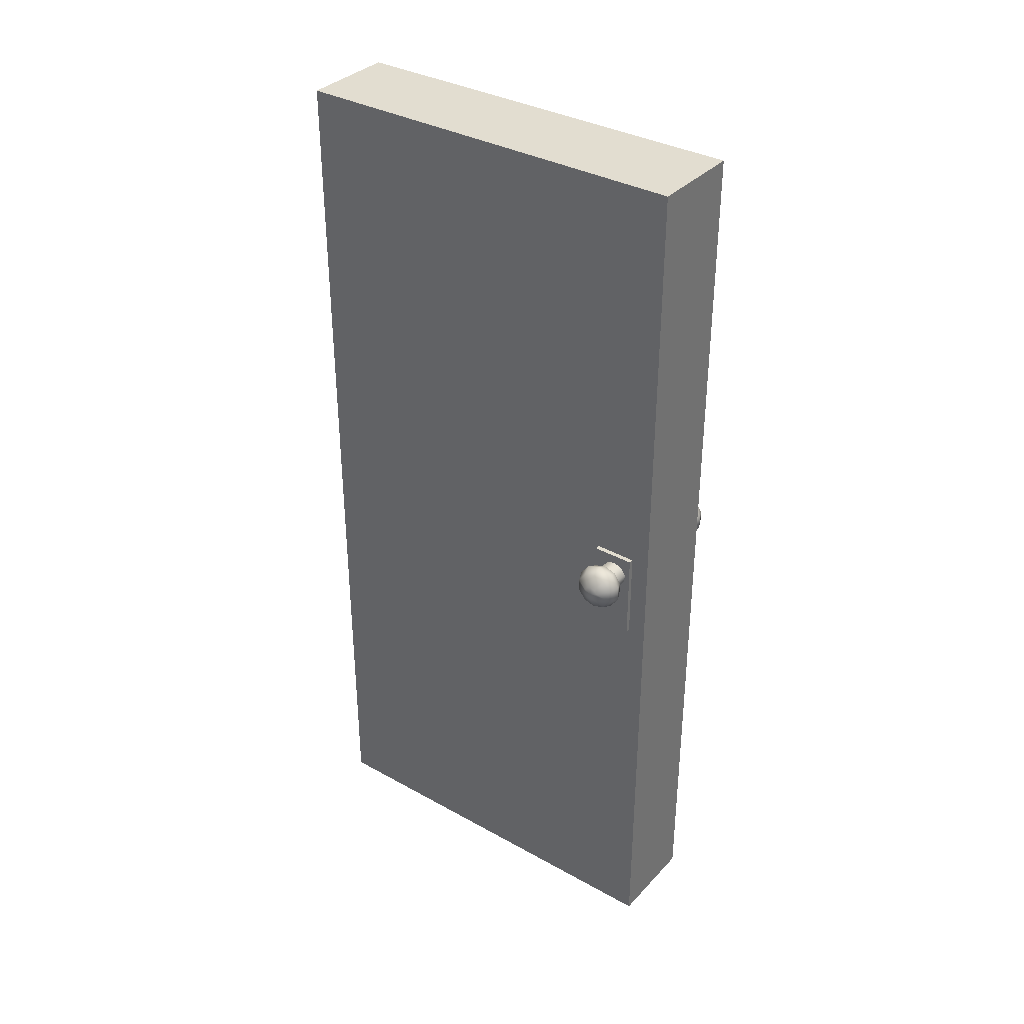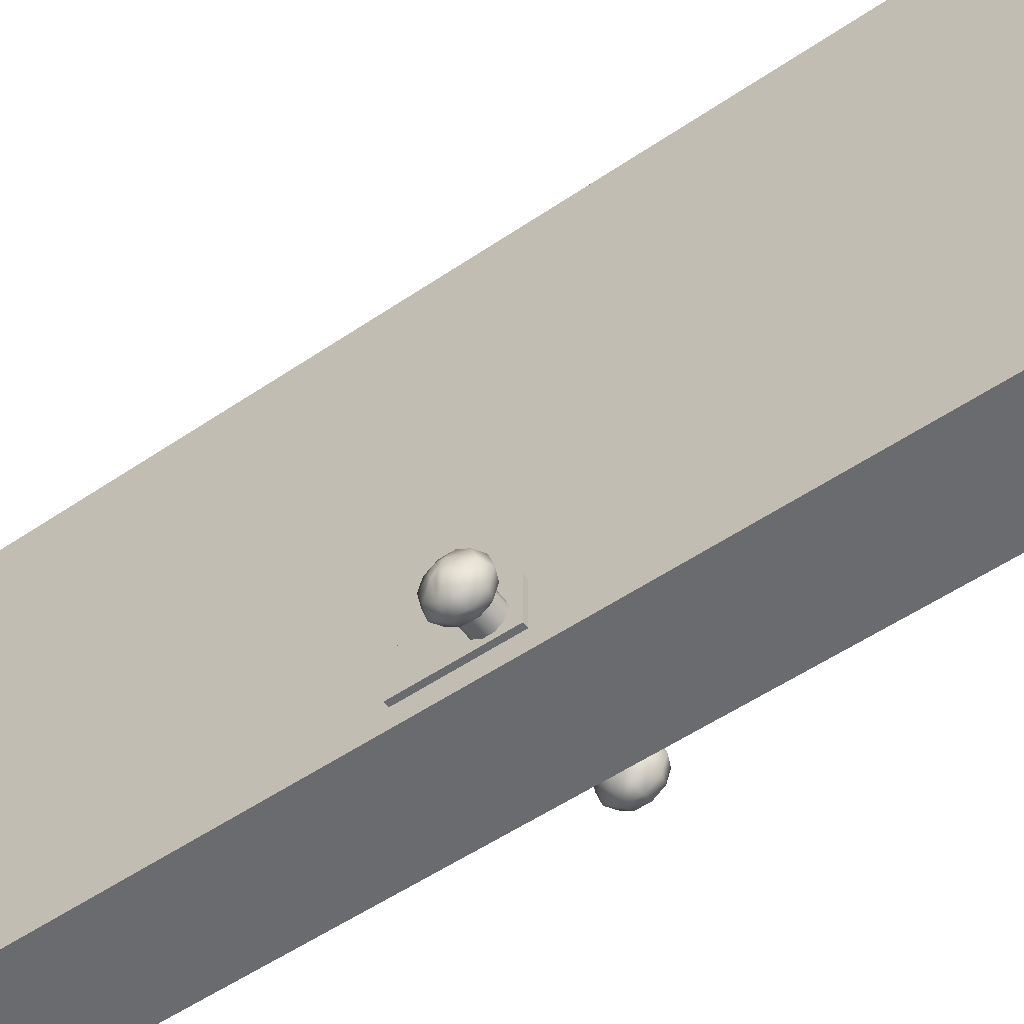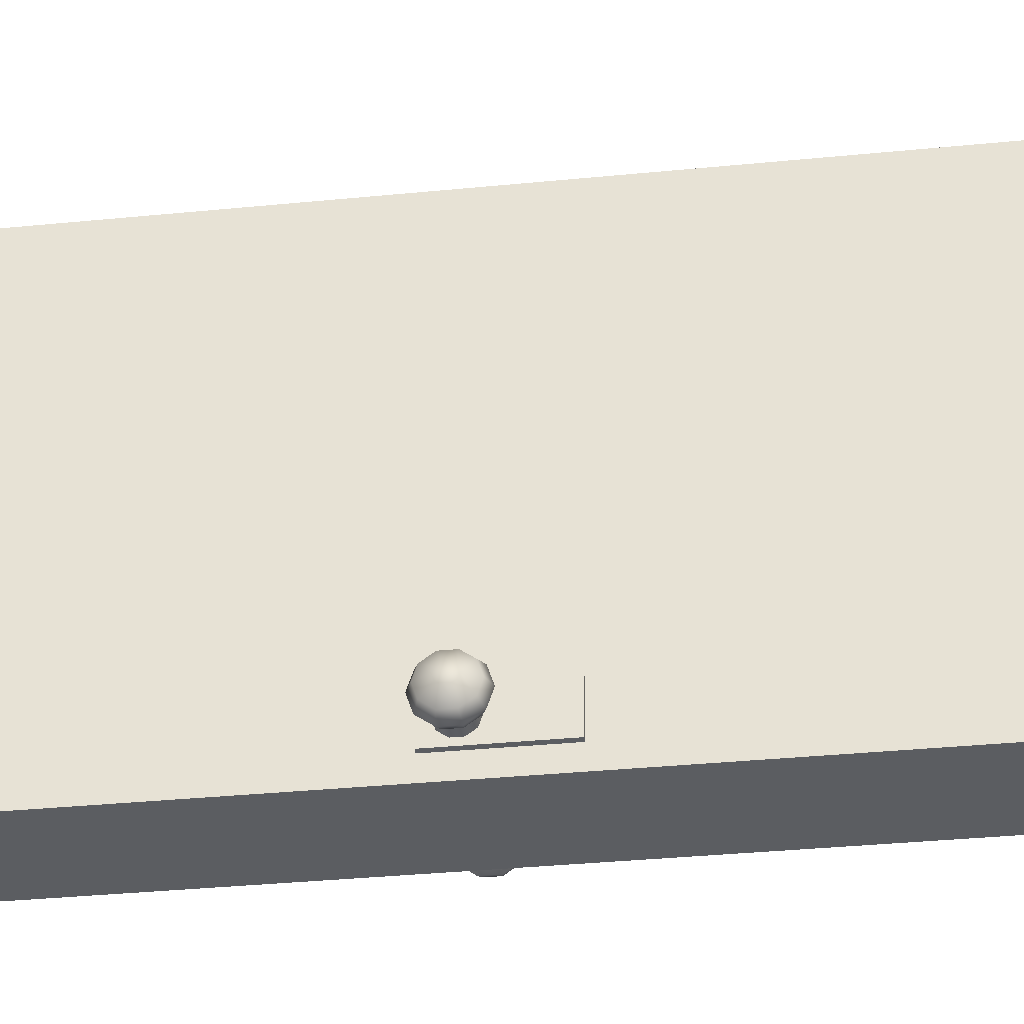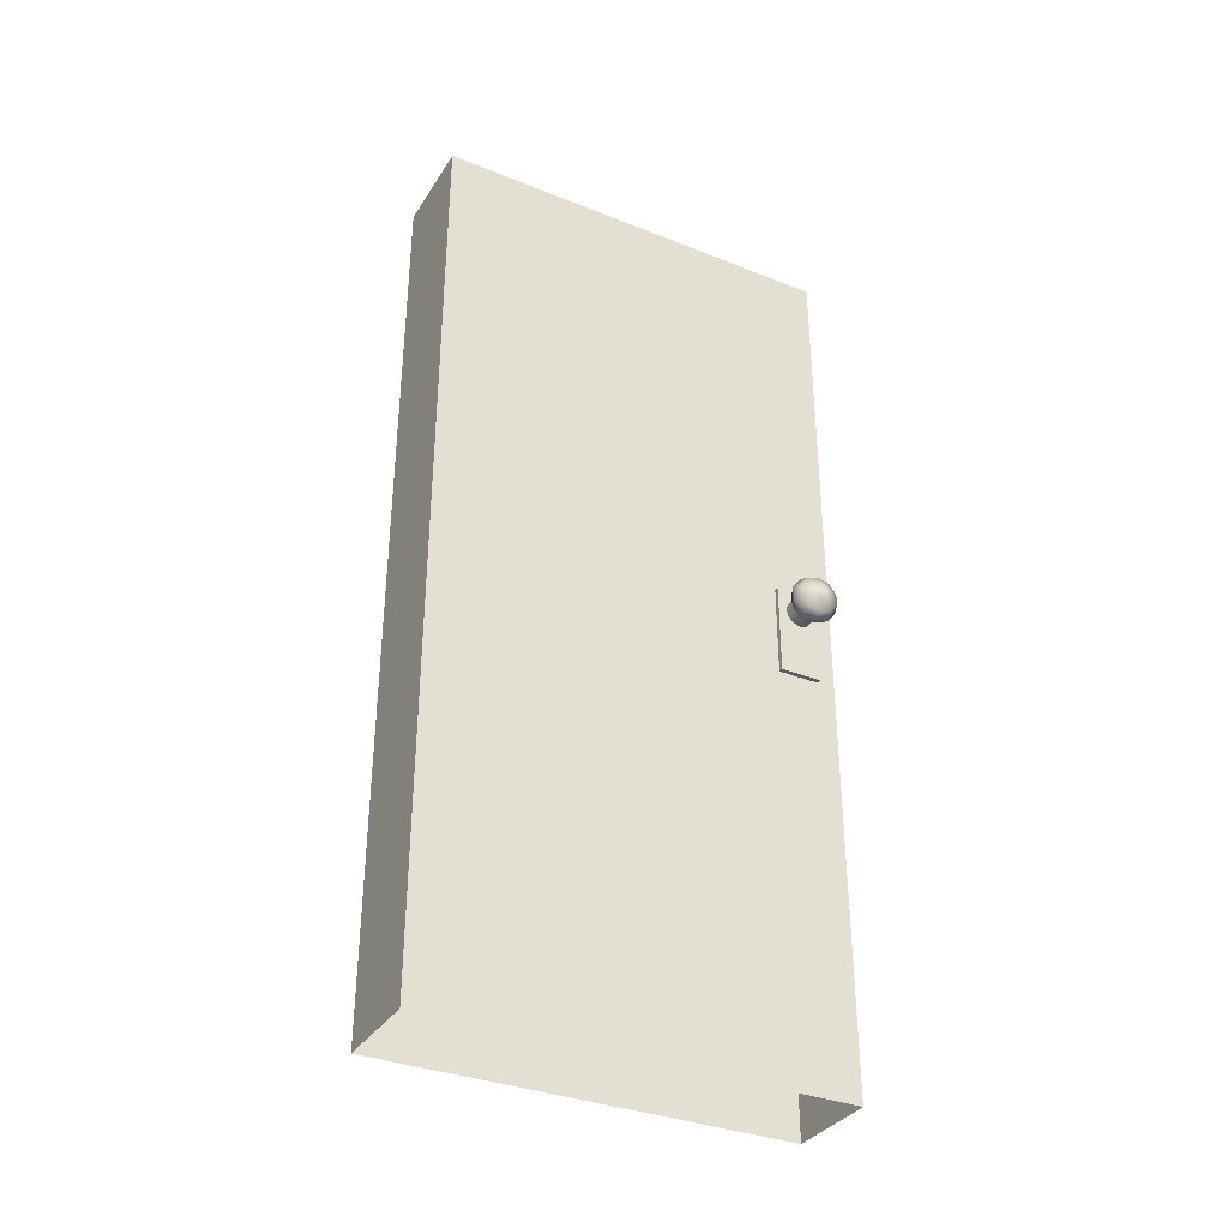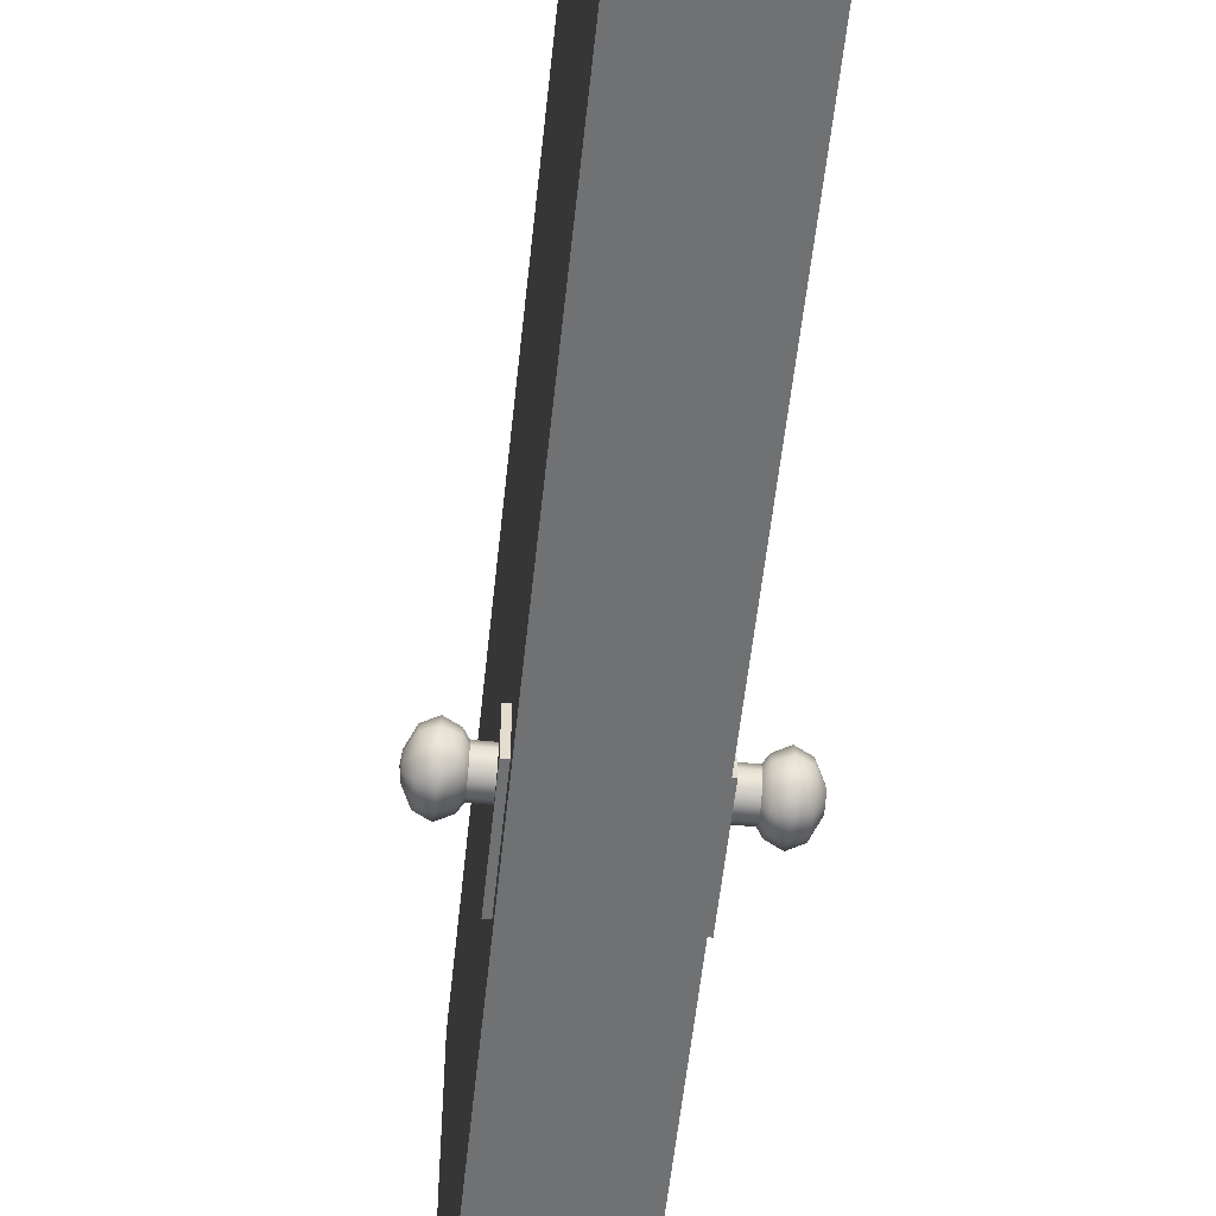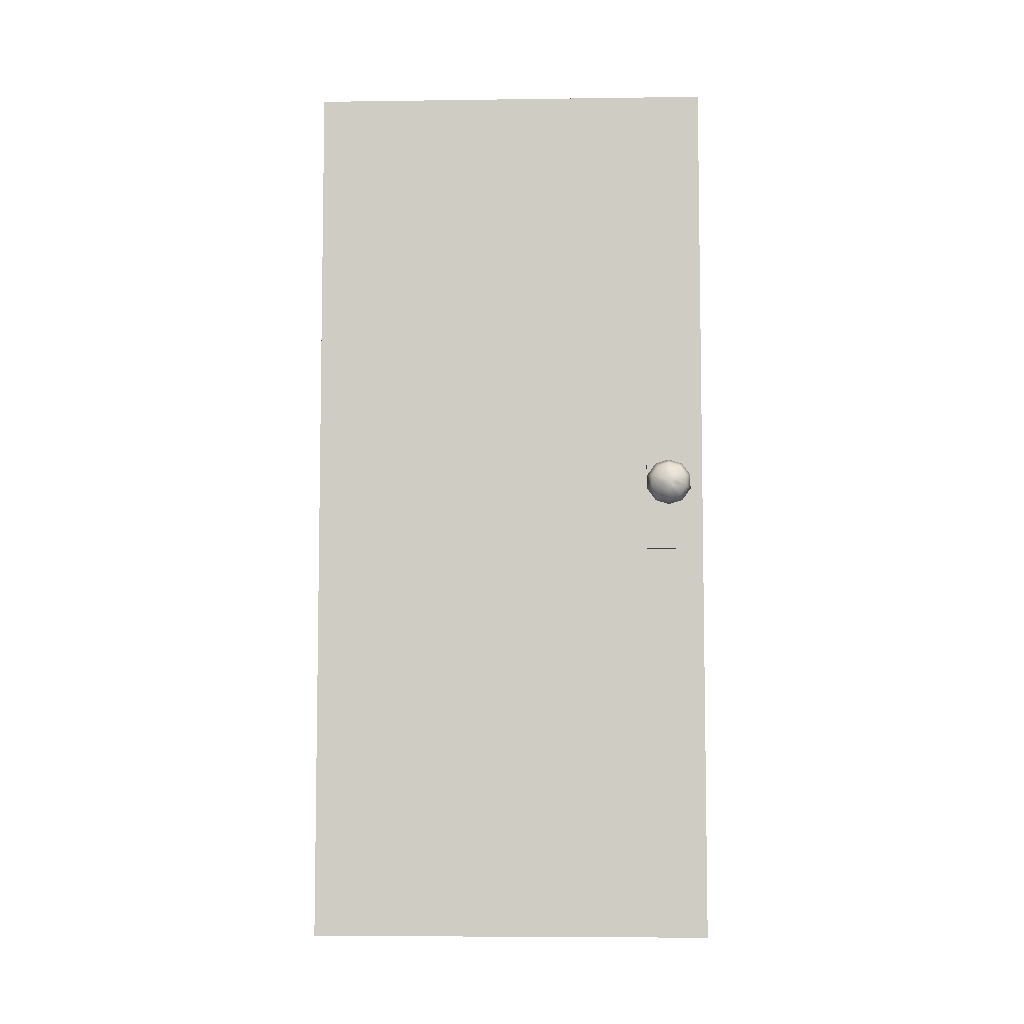
<metadata>
{"format":"obj","ext":"obj","renderer":"f3d","projection":"perspective","resolution":1024,"background":"white","views":[{"elev":35.1,"azim":-53.5,"up":"+Z"},{"elev":-53.3,"azim":-53.9,"up":"+Y"},{"elev":-35.8,"azim":97.4,"up":"+Y"},{"elev":-34.6,"azim":-118.1,"up":"+Z"},{"elev":-55.2,"azim":-6.0,"up":"+Y"},{"elev":-6.3,"azim":-87.7,"up":"+Z"}]}
</metadata>
<code>
o Door.004
v 4.867 -6.871 10.21
v 4.944 -6.806 10.3
v 4.944 -6.659 10.1
v 4.867 -6.765 10.07
v 4.944 -6.659 9.85
v 4.867 -6.765 9.884
v 4.944 -6.806 9.648
v 4.867 -6.871 9.737
v 4.944 -7.044 9.57
v 4.867 -7.044 9.681
v 4.944 -7.282 9.648
v 4.867 -7.217 9.737
v 4.944 -7.429 9.85
v 4.867 -7.324 9.884
v 4.944 -7.429 10.1
v 4.867 -7.324 10.07
v 4.944 -7.282 10.3
v 4.867 -7.217 10.21
v 4.944 -7.044 10.38
v 4.867 -7.044 10.27
v 5.149 -6.75 10.38
v 5.149 -6.569 10.13
v 5.149 -6.569 9.82
v 5.149 -6.75 9.57
v 5.149 -7.044 9.475
v 5.149 -7.338 9.57
v 5.149 -7.52 9.82
v 5.149 -7.52 10.13
v 5.149 -7.338 10.38
v 5.149 -7.044 10.48
v 5.355 -6.806 10.3
v 5.355 -6.659 10.1
v 5.355 -6.659 9.85
v 5.355 -6.806 9.648
v 5.355 -7.044 9.57
v 5.355 -7.282 9.648
v 5.355 -7.429 9.85
v 5.355 -7.429 10.1
v 5.355 -7.282 10.3
v 5.355 -7.044 10.38
v 5.481 -6.953 10.1
v 5.481 -6.897 10.02
v 5.481 -6.897 9.927
v 5.481 -6.953 9.85
v 5.481 -7.044 9.82
v 5.481 -7.135 9.85
v 5.481 -7.191 9.927
v 5.481 -7.191 10.02
v 5.481 -7.135 10.1
v 5.481 -7.044 10.13
v 5.499 -7.044 9.975
v 4.436 -6.765 10.07
v 4.436 -6.871 10.21
v 4.436 -6.765 9.884
v 4.436 -6.871 9.737
v 4.436 -7.044 9.681
v 4.436 -7.217 9.737
v 4.436 -7.324 9.884
v 4.436 -7.324 10.07
v 4.436 -7.217 10.21
v 4.436 -7.044 10.27
v 4.6 -7.44 8.55
v 4.6 -7.44 10.45
v 2.4 -7.44 10.45
v 2.4 -7.44 8.55
v 4.6 -6.575 10.45
v 2.4 -6.575 10.45
v 2.4 -6.575 8.55
v 4.6 -6.575 8.55
v 2.133 -6.871 10.21
v 2.133 -6.765 10.07
v 2.056 -6.659 10.1
v 2.056 -6.806 10.3
v 2.133 -6.765 9.884
v 2.056 -6.659 9.85
v 2.133 -6.871 9.737
v 2.056 -6.806 9.648
v 2.133 -7.044 9.681
v 2.056 -7.044 9.57
v 2.133 -7.217 9.737
v 2.056 -7.282 9.648
v 2.133 -7.324 9.884
v 2.056 -7.429 9.85
v 2.133 -7.324 10.07
v 2.056 -7.429 10.1
v 2.133 -7.217 10.21
v 2.056 -7.282 10.3
v 2.133 -7.044 10.27
v 2.056 -7.044 10.38
v 1.851 -6.569 10.13
v 1.851 -6.75 10.38
v 1.851 -6.569 9.82
v 1.851 -6.75 9.57
v 1.851 -7.044 9.475
v 1.851 -7.338 9.57
v 1.851 -7.52 9.82
v 1.851 -7.52 10.13
v 1.851 -7.338 10.38
v 1.851 -7.044 10.48
v 1.645 -6.659 10.1
v 1.645 -6.806 10.3
v 1.645 -6.659 9.85
v 1.645 -6.806 9.648
v 1.645 -7.044 9.57
v 1.645 -7.282 9.648
v 1.645 -7.429 9.85
v 1.645 -7.429 10.1
v 1.645 -7.282 10.3
v 1.645 -7.044 10.38
v 1.519 -6.897 10.02
v 1.519 -6.953 10.1
v 1.519 -6.897 9.927
v 1.519 -6.953 9.85
v 1.519 -7.044 9.82
v 1.519 -7.135 9.85
v 1.519 -7.191 9.927
v 1.519 -7.191 10.02
v 1.519 -7.135 10.1
v 1.519 -7.044 10.13
v 1.501 -7.044 9.975
v 2.564 -6.871 10.21
v 2.564 -6.765 10.07
v 2.564 -6.765 9.884
v 2.564 -6.871 9.737
v 2.564 -7.044 9.681
v 2.564 -7.217 9.737
v 2.564 -7.324 9.884
v 2.564 -7.324 10.07
v 2.564 -7.217 10.21
v 2.564 -7.044 10.27
v 4.5 -7.825 19
v 2.5 -7.825 19
v 2.5 -7.825 -1e-06
v 4.5 -7.825 -1e-06
v 2.5 0.825 19
v 4.5 0.825 19
v 4.5 0.825 1e-06
v 2.5 0.825 1e-06
f 2 4 1
f 3 6 4
f 6 7 8
f 7 10 8
f 9 12 10
f 11 14 12
f 13 16 14
f 16 17 18
f 17 20 18
f 19 1 20
f 2 22 3
f 3 23 5
f 7 23 24
f 7 25 9
f 11 25 26
f 11 27 13
f 15 27 28
f 17 28 29
f 17 30 19
f 2 30 21
f 22 31 32
f 23 32 33
f 23 34 24
f 25 34 35
f 25 36 26
f 27 36 37
f 27 38 28
f 28 39 29
f 30 39 40
f 30 31 21
f 32 41 42
f 32 43 33
f 33 44 34
f 34 45 35
f 36 45 46
f 37 46 47
f 37 48 38
f 38 49 39
f 39 50 40
f 31 50 41
f 41 51 42
f 42 51 43
f 43 51 44
f 44 51 45
f 45 51 46
f 46 51 47
f 47 51 48
f 48 51 49
f 49 51 50
f 50 51 41
f 52 1 4
f 54 4 6
f 55 6 8
f 56 8 10
f 57 10 12
f 58 12 14
f 59 14 16
f 60 16 18
f 61 18 20
f 53 20 1
f 63 65 62
f 67 63 66
f 67 69 68
f 63 69 66
f 64 68 65
f 69 65 68
f 71 73 70
f 74 72 71
f 74 77 75
f 78 77 76
f 80 79 78
f 82 81 80
f 84 83 82
f 84 87 85
f 88 87 86
f 70 89 88
f 90 73 72
f 92 72 75
f 77 92 75
f 94 77 79
f 81 94 79
f 96 81 83
f 97 83 85
f 87 97 85
f 99 87 89
f 73 99 89
f 90 101 91
f 102 90 92
f 103 92 93
f 94 103 93
f 105 94 95
f 96 105 95
f 107 96 97
f 108 97 98
f 99 108 98
f 101 99 91
f 100 111 101
f 112 100 102
f 113 102 103
f 114 103 104
f 105 114 104
f 106 115 105
f 117 106 107
f 118 107 108
f 119 108 109
f 101 119 109
f 111 110 120
f 110 112 120
f 112 113 120
f 113 114 120
f 114 115 120
f 115 116 120
f 116 117 120
f 117 118 120
f 118 119 120
f 119 111 120
f 70 122 71
f 71 123 74
f 74 124 76
f 76 125 78
f 78 126 80
f 80 127 82
f 82 128 84
f 84 129 86
f 86 130 88
f 88 121 70
f 132 134 131
f 132 136 135
f 136 138 135
f 131 137 136
f 132 138 133
f 2 3 4
f 3 5 6
f 6 5 7
f 7 9 10
f 9 11 12
f 11 13 14
f 13 15 16
f 16 15 17
f 17 19 20
f 19 2 1
f 2 21 22
f 3 22 23
f 7 5 23
f 7 24 25
f 11 9 25
f 11 26 27
f 15 13 27
f 17 15 28
f 17 29 30
f 2 19 30
f 22 21 31
f 23 22 32
f 23 33 34
f 25 24 34
f 25 35 36
f 27 26 36
f 27 37 38
f 28 38 39
f 30 29 39
f 30 40 31
f 32 31 41
f 32 42 43
f 33 43 44
f 34 44 45
f 36 35 45
f 37 36 46
f 37 47 48
f 38 48 49
f 39 49 50
f 31 40 50
f 52 53 1
f 54 52 4
f 55 54 6
f 56 55 8
f 57 56 10
f 58 57 12
f 59 58 14
f 60 59 16
f 61 60 18
f 53 61 20
f 63 64 65
f 67 64 63
f 67 66 69
f 63 62 69
f 64 67 68
f 69 62 65
f 71 72 73
f 74 75 72
f 74 76 77
f 78 79 77
f 80 81 79
f 82 83 81
f 84 85 83
f 84 86 87
f 88 89 87
f 70 73 89
f 90 91 73
f 92 90 72
f 77 93 92
f 94 93 77
f 81 95 94
f 96 95 81
f 97 96 83
f 87 98 97
f 99 98 87
f 73 91 99
f 90 100 101
f 102 100 90
f 103 102 92
f 94 104 103
f 105 104 94
f 96 106 105
f 107 106 96
f 108 107 97
f 99 109 108
f 101 109 99
f 100 110 111
f 112 110 100
f 113 112 102
f 114 113 103
f 105 115 114
f 106 116 115
f 117 116 106
f 118 117 107
f 119 118 108
f 101 111 119
f 70 121 122
f 71 122 123
f 74 123 124
f 76 124 125
f 78 125 126
f 80 126 127
f 82 127 128
f 84 128 129
f 86 129 130
f 88 130 121
f 132 133 134
f 132 131 136
f 136 137 138
f 131 134 137
f 132 135 138

</code>
